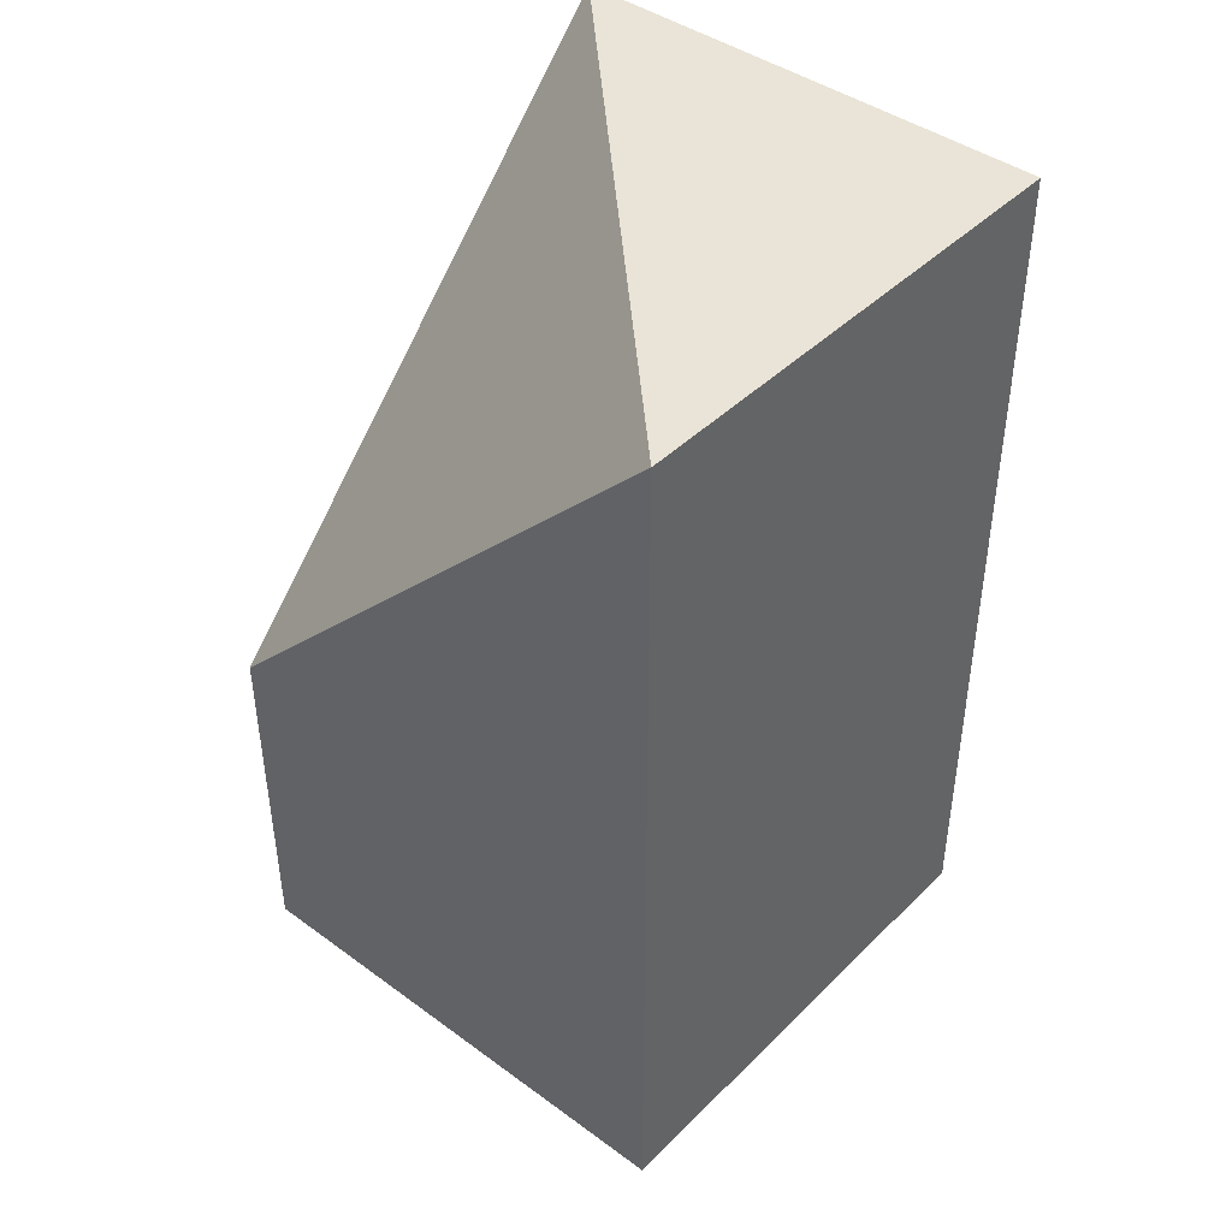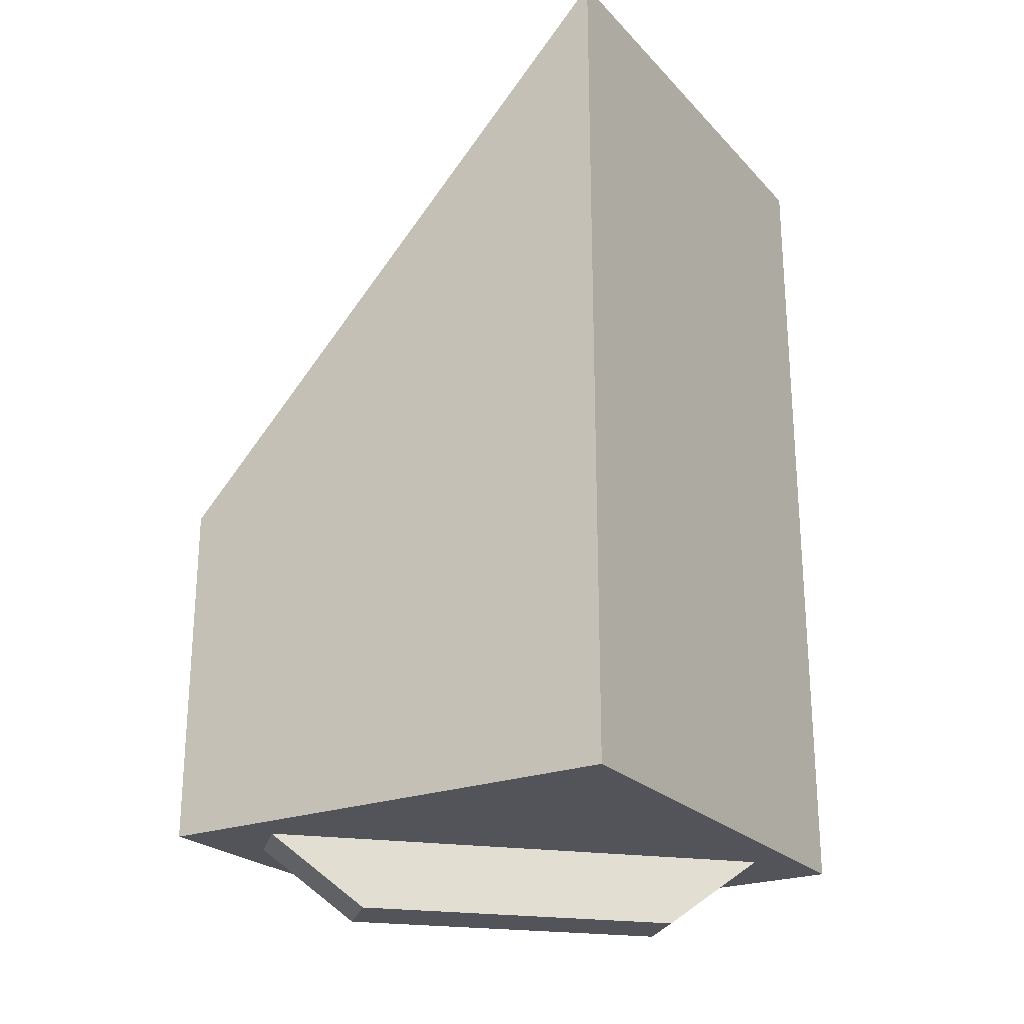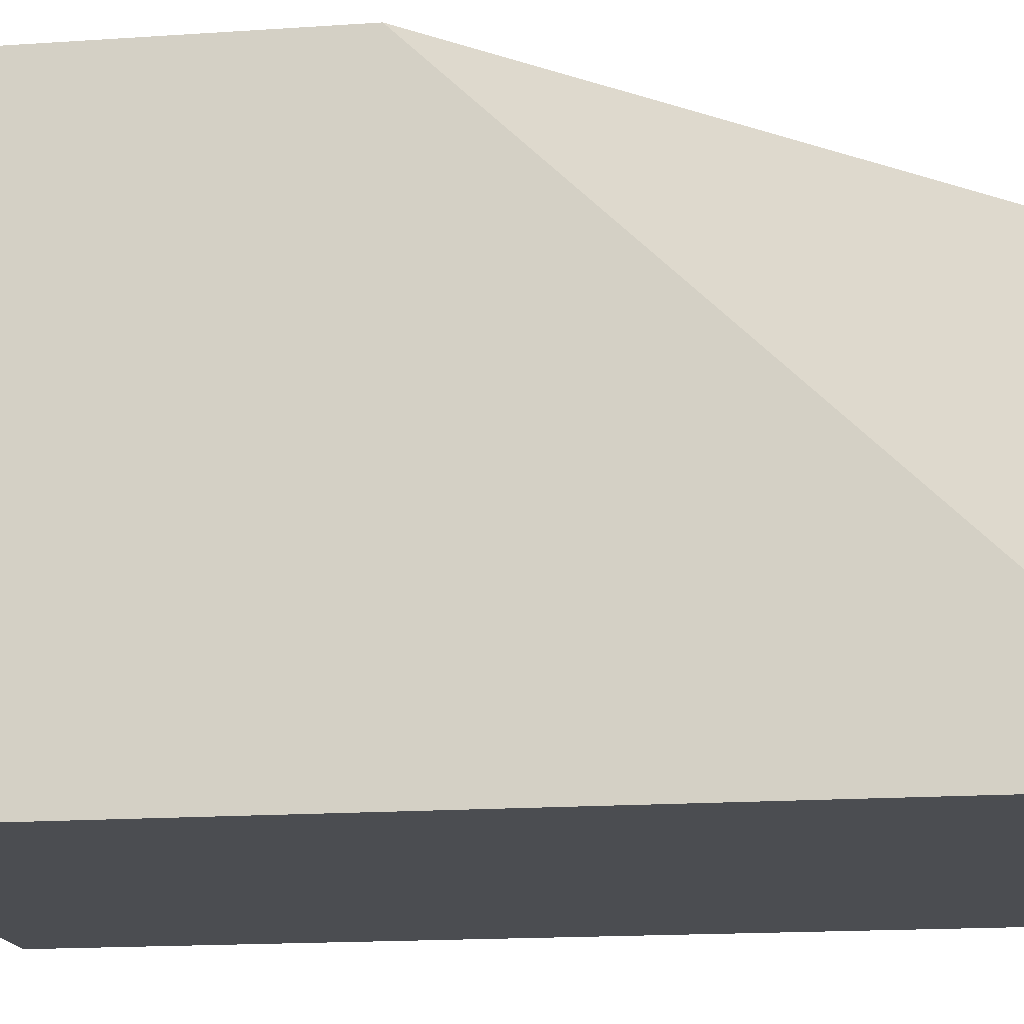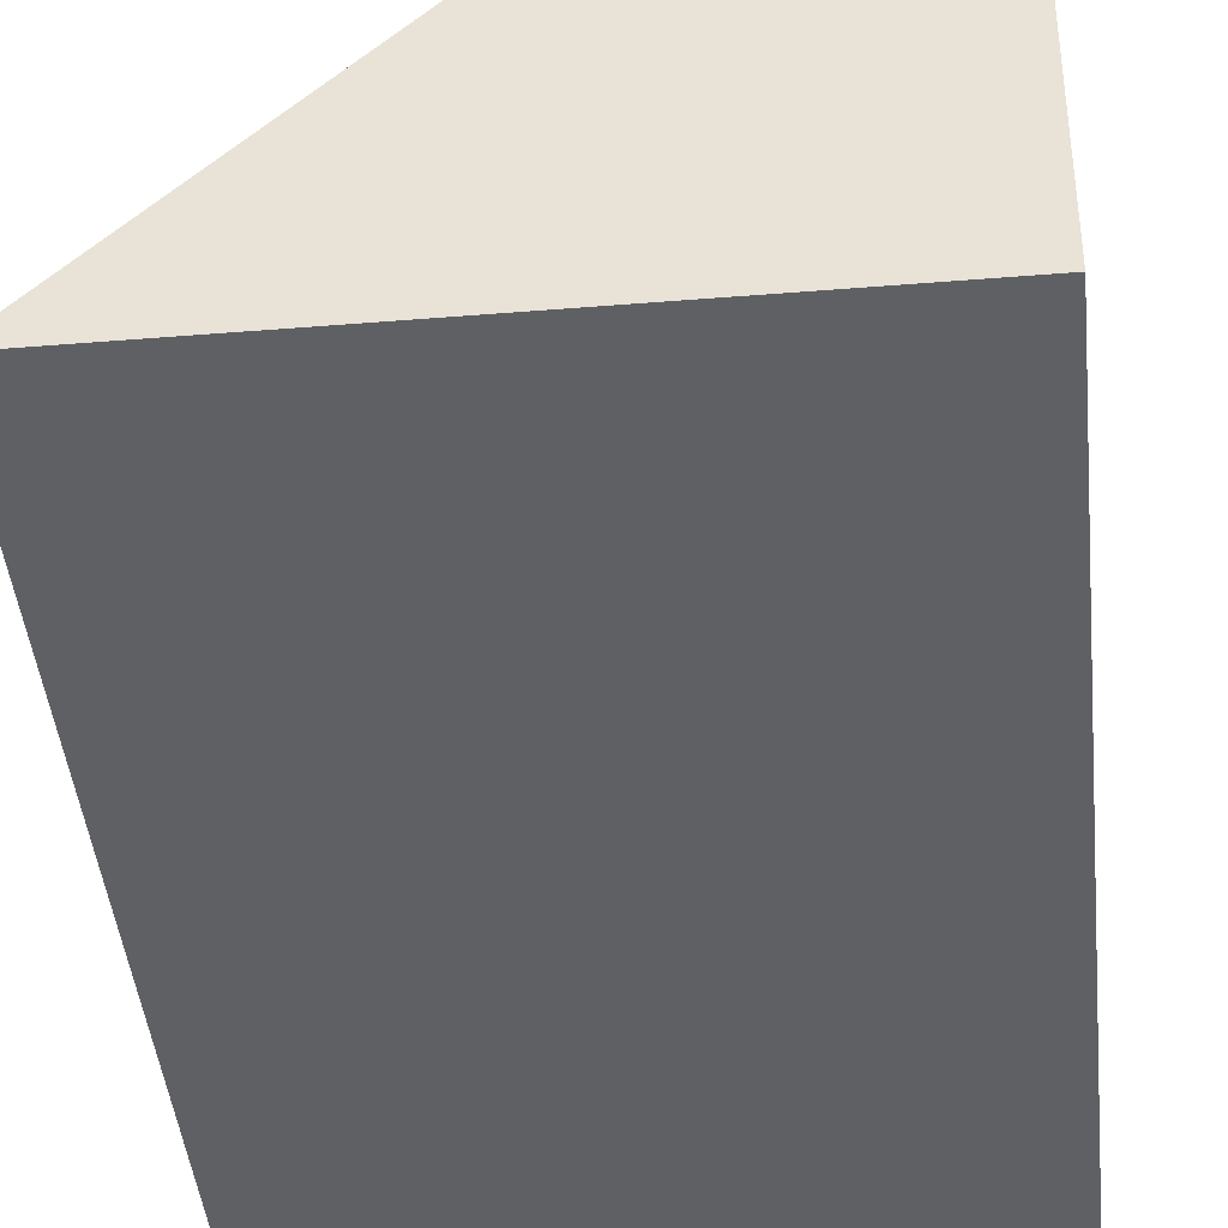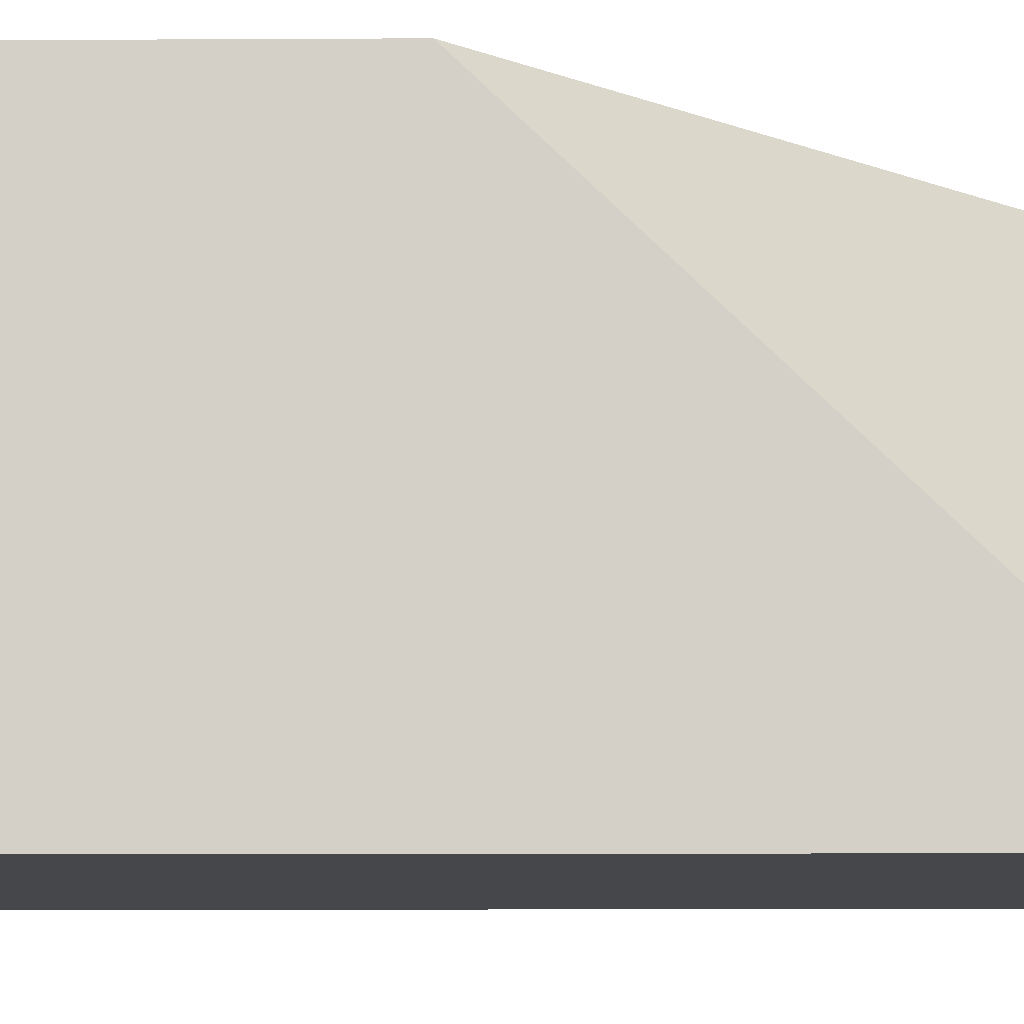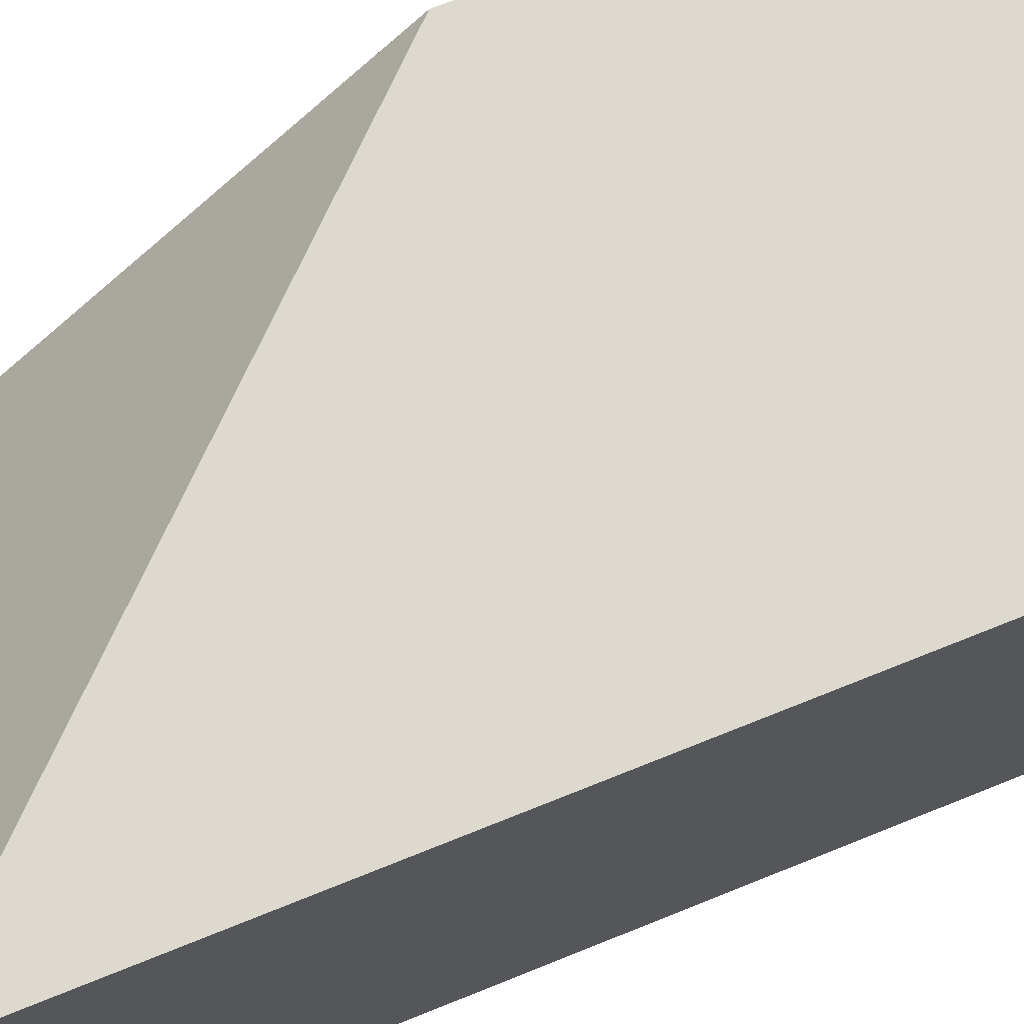
<metadata>
{"format":"obj","ext":"obj","renderer":"f3d","projection":"perspective","resolution":1024,"background":"white","views":[{"elev":43.0,"azim":130.9,"up":"+Y"},{"elev":-23.8,"azim":121.6,"up":"+Y"},{"elev":-15.7,"azim":98.4,"up":"+Z"},{"elev":-42.1,"azim":-174.4,"up":"+Z"},{"elev":-10.4,"azim":90.8,"up":"+Z"},{"elev":71.5,"azim":-111.9,"up":"+Z"}]}
</metadata>
<code>
g default
v -0.5 -0.2532 0.5
v 0.5 -0.2532 0.5
v -0.5 1.5 0.5
v 0.5 0.4627 0.5
v -0.5 1.5 -0.5
v 0.5 1.5 -0.5
v -0.5 -0.2532 -0.5
v 0.5 -0.2532 -0.5
v 0.3216 -0.2532 0.4197
v 0.4197 -0.2532 0.3216
v -0.3216 -0.2532 -0.4197
v -0.4197 -0.2532 -0.3216
v 0.1844 -0.3958 0.2825
v -0.2825 -0.3958 -0.1844
v -0.1844 -0.3958 -0.2825
v 0.2825 -0.3958 0.1844
g col_blade_corner_filler_01
f 1 2 4 3
f 3 6 5
f 5 6 8 7
f 10 2 9
f 2 8 6 4
f 7 1 3 5
f 3 4 6
f 13 14 15 16
f 7 11 12
f 11 8 10
f 7 12 1
f 1 9 2
f 1 12 9
f 7 8 11
f 10 8 2
f 9 12 14 13
f 12 11 15 14
f 11 10 16 15
f 10 9 13 16

</code>
